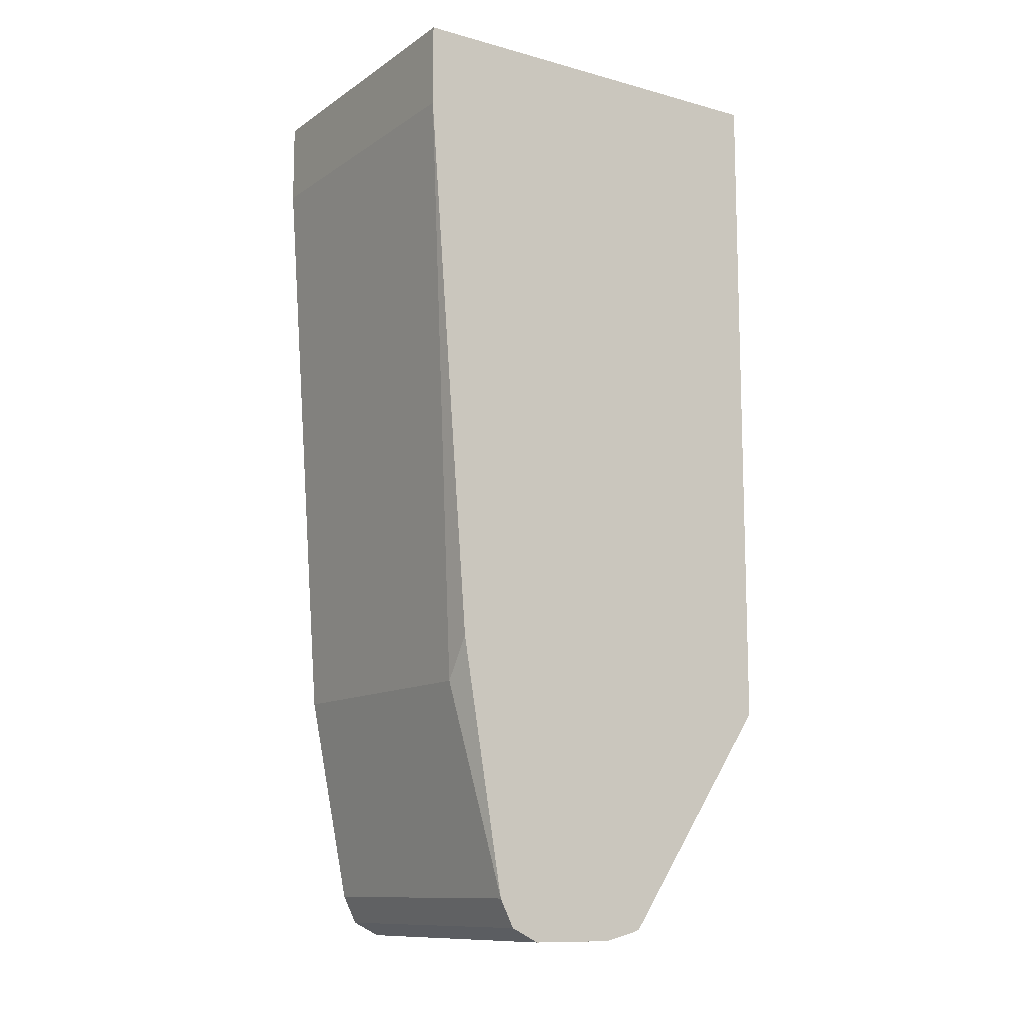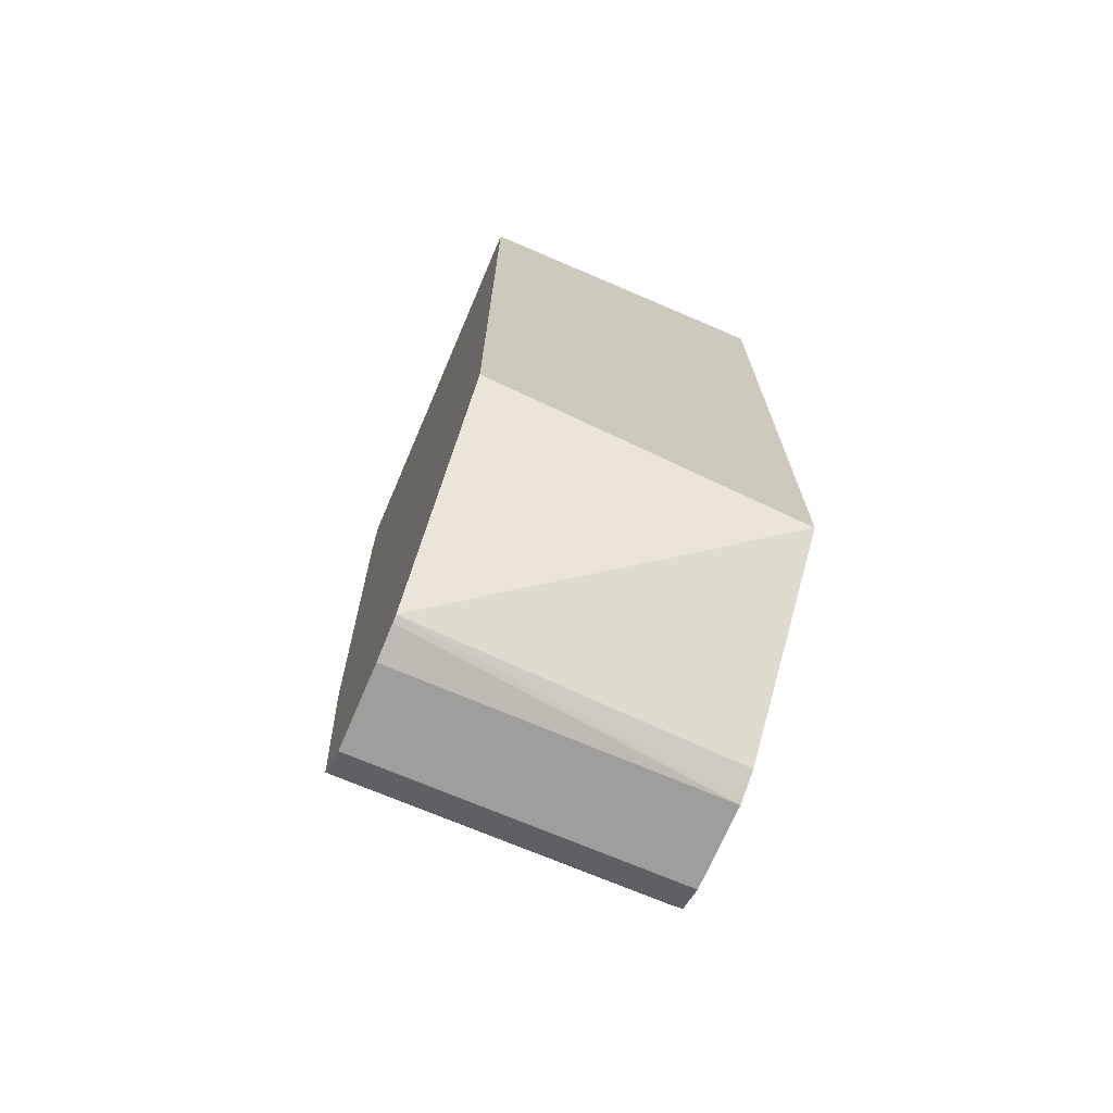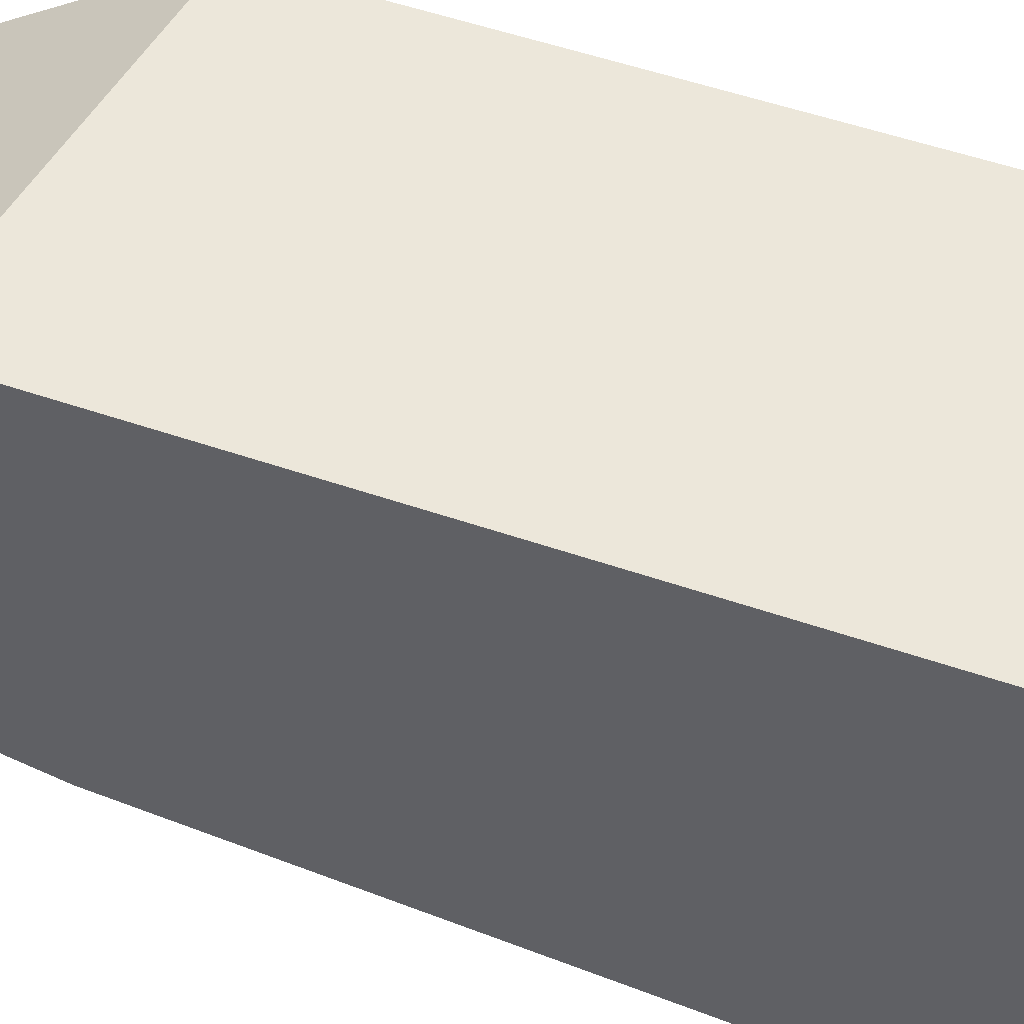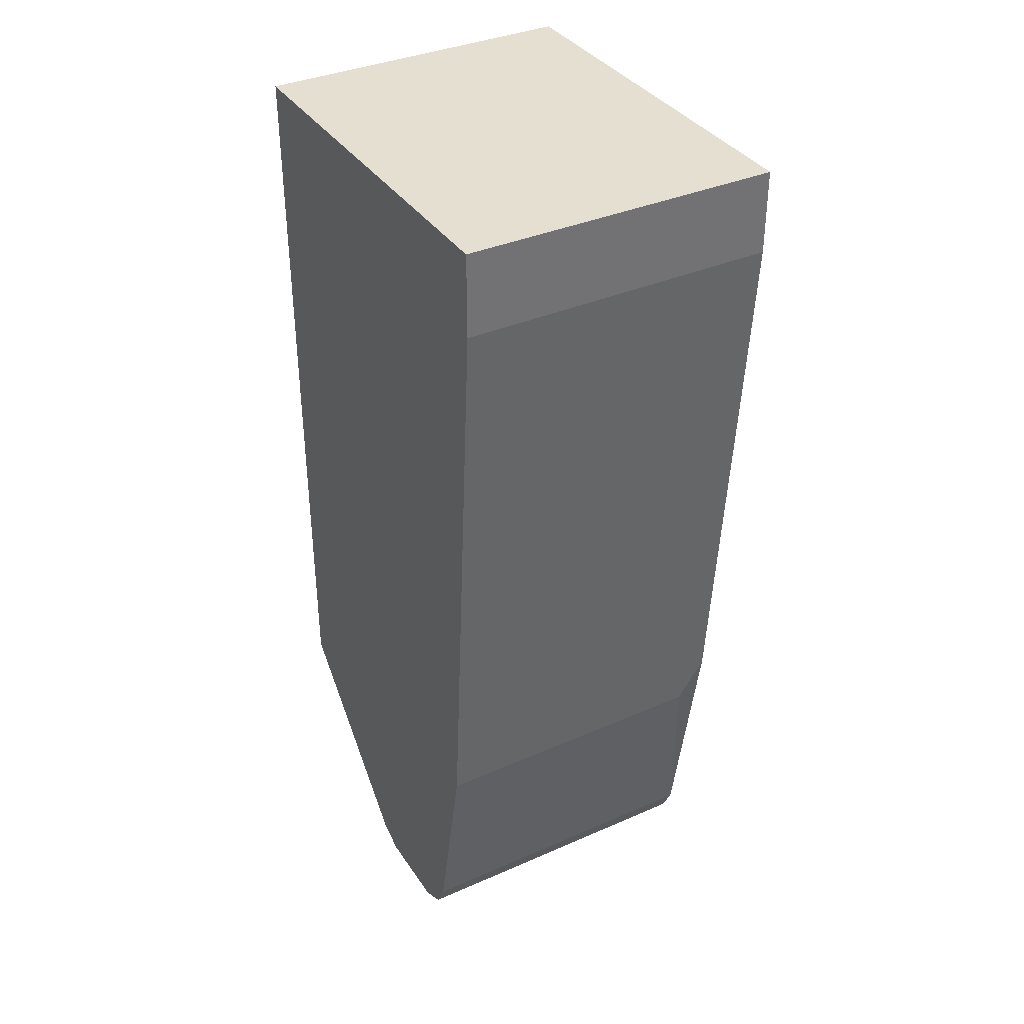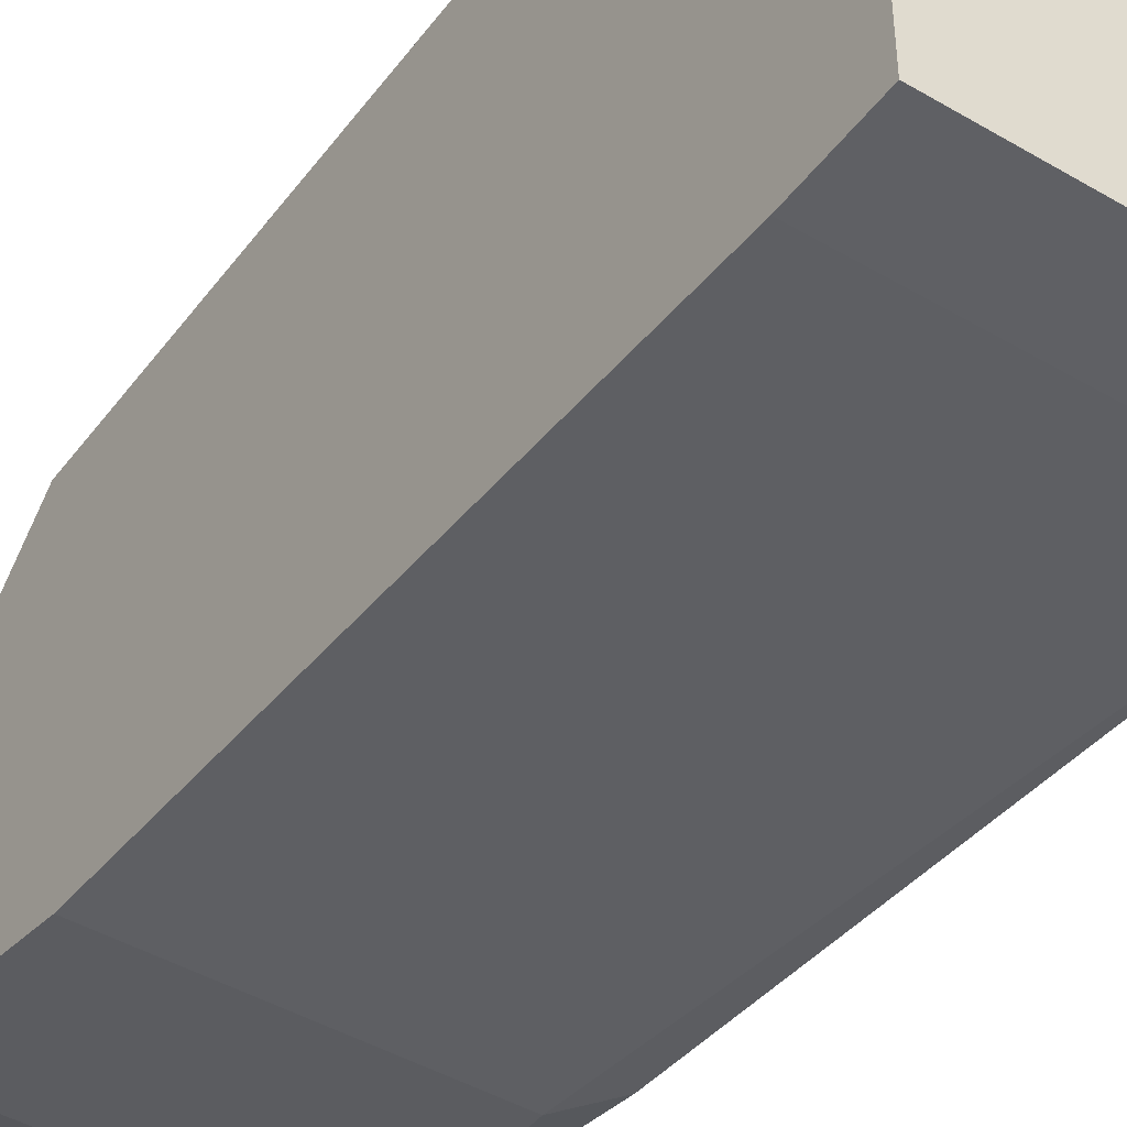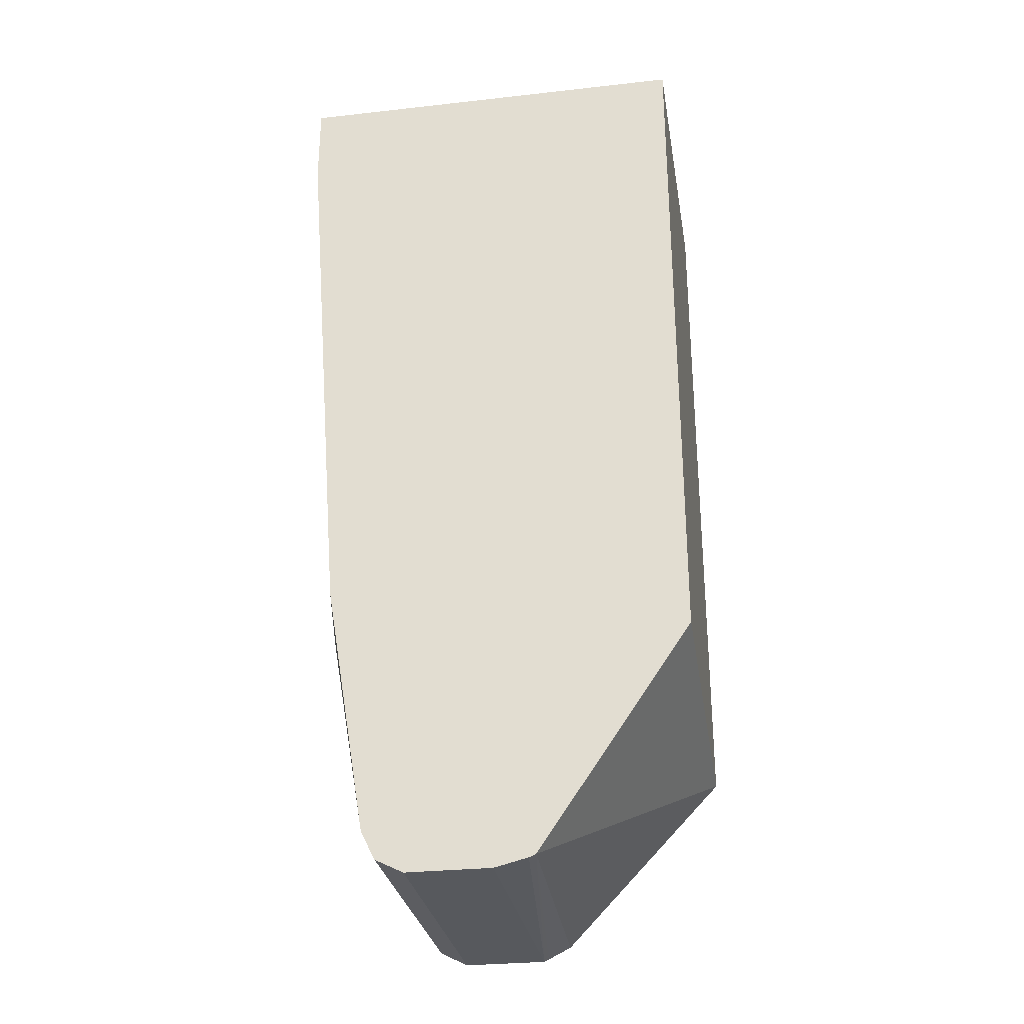
<metadata>
{"format":"obj","ext":"obj","renderer":"f3d","projection":"perspective","resolution":1024,"background":"white","views":[{"elev":-11.5,"azim":-123.2,"up":"+Y"},{"elev":-70.9,"azim":-23.2,"up":"+Y"},{"elev":52.3,"azim":110.5,"up":"+Z"},{"elev":36.6,"azim":150.4,"up":"+Y"},{"elev":-44.5,"azim":145.6,"up":"+Z"},{"elev":-29.2,"azim":-80.6,"up":"+Y"}]}
</metadata>
<code>
v -0.4368 -0.4454 0.04665
v -0.5741 -0.4243 0.04665
v -0.5741 -0.5207 -0.01907
v -0.4368 -0.5194 -0.02416
v -0.4368 -0.1272 0.04665
v -0.5741 -0.1272 0.04665
v -0.5741 -0.5219 -0.022
v -0.4368 -0.5254 -0.03625
v -0.4368 -0.5245 -0.03433
v -0.4368 -0.1272 -0.1268
v -0.5741 -0.1272 -0.1268
v -0.5741 -0.5254 -0.03625
v -0.4368 -0.5254 -0.07247
v -0.4368 -0.1631 -0.1268
v -0.5741 -0.1631 -0.1268
v -0.5741 -0.5254 -0.07247
v -0.5741 -0.5235 -0.07624
v -0.4368 -0.5194 -0.08455
v -0.4368 -0.4167 -0.1087
v -0.5617 -0.4167 -0.1087
v -0.5741 -0.3986 -0.1087
v -0.5741 -0.5194 -0.08455
v -0.4368 -0.5073 -0.09059
v -0.5741 -0.5073 -0.09059
f 3 8 9
f 10 14 15
f 3 9 4
f 5 10 11
f 5 11 6
f 7 12 8
f 8 12 16
f 8 16 13
f 10 15 11
f 18 22 24
f 13 17 18
f 14 19 20
f 14 20 15
f 17 22 18
f 18 24 23
f 19 23 24
f 19 24 20
f 20 24 21
f 3 7 8
f 13 16 17
f 2 7 3
f 15 20 21
f 2 16 12
f 2 12 7
f 1 2 3
f 1 3 4
f 1 4 9
f 1 9 8
f 1 8 13
f 1 18 23
f 1 23 19
f 1 19 14
f 1 14 10
f 1 13 18
f 1 5 6
f 1 6 2
f 2 6 11
f 2 17 16
f 2 11 15
f 2 15 21
f 2 21 24
f 2 24 22
f 2 22 17
f 1 10 5

</code>
